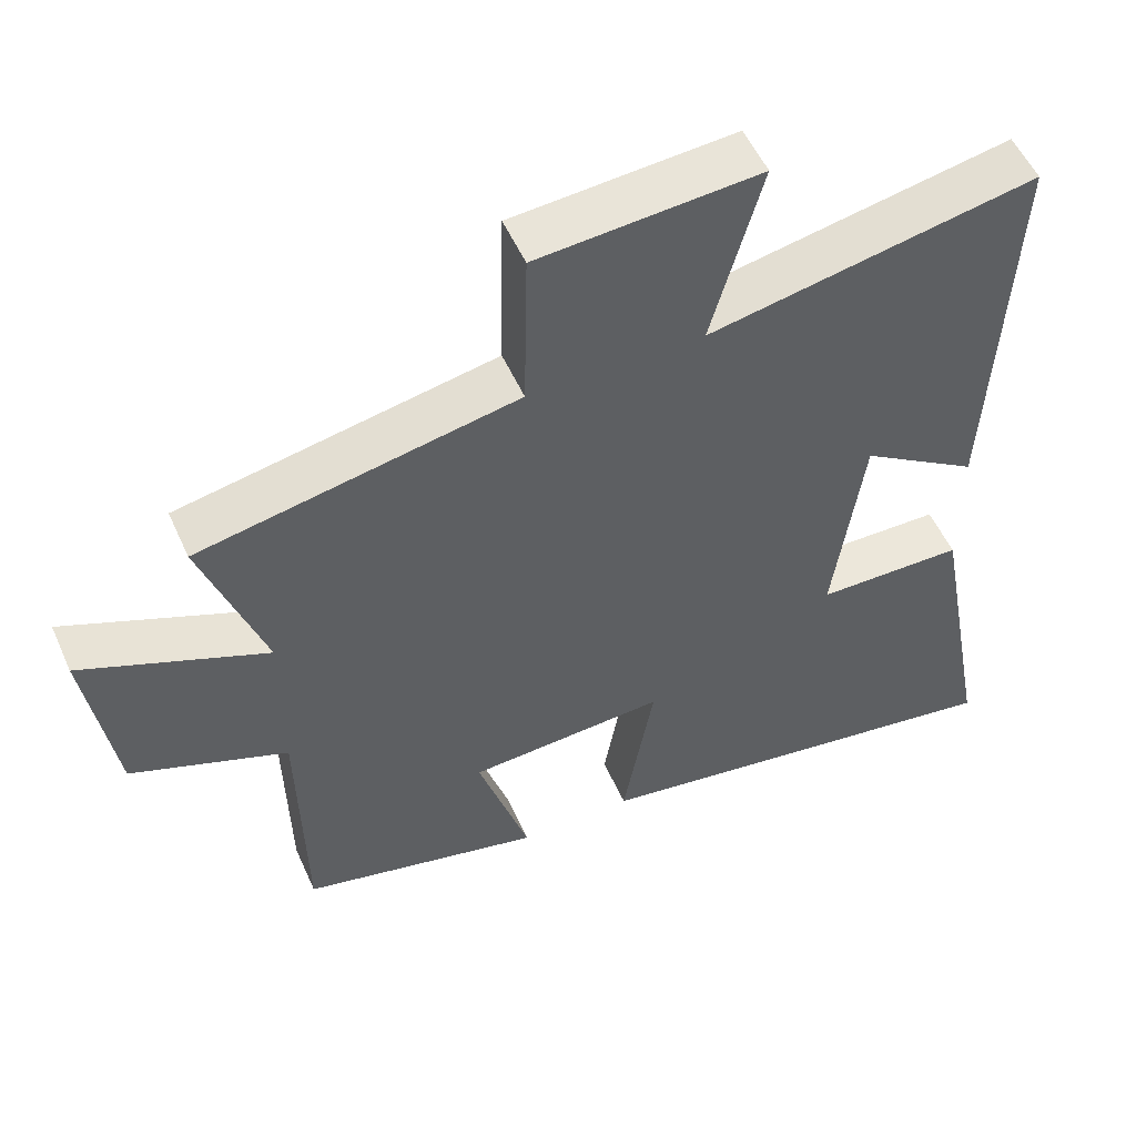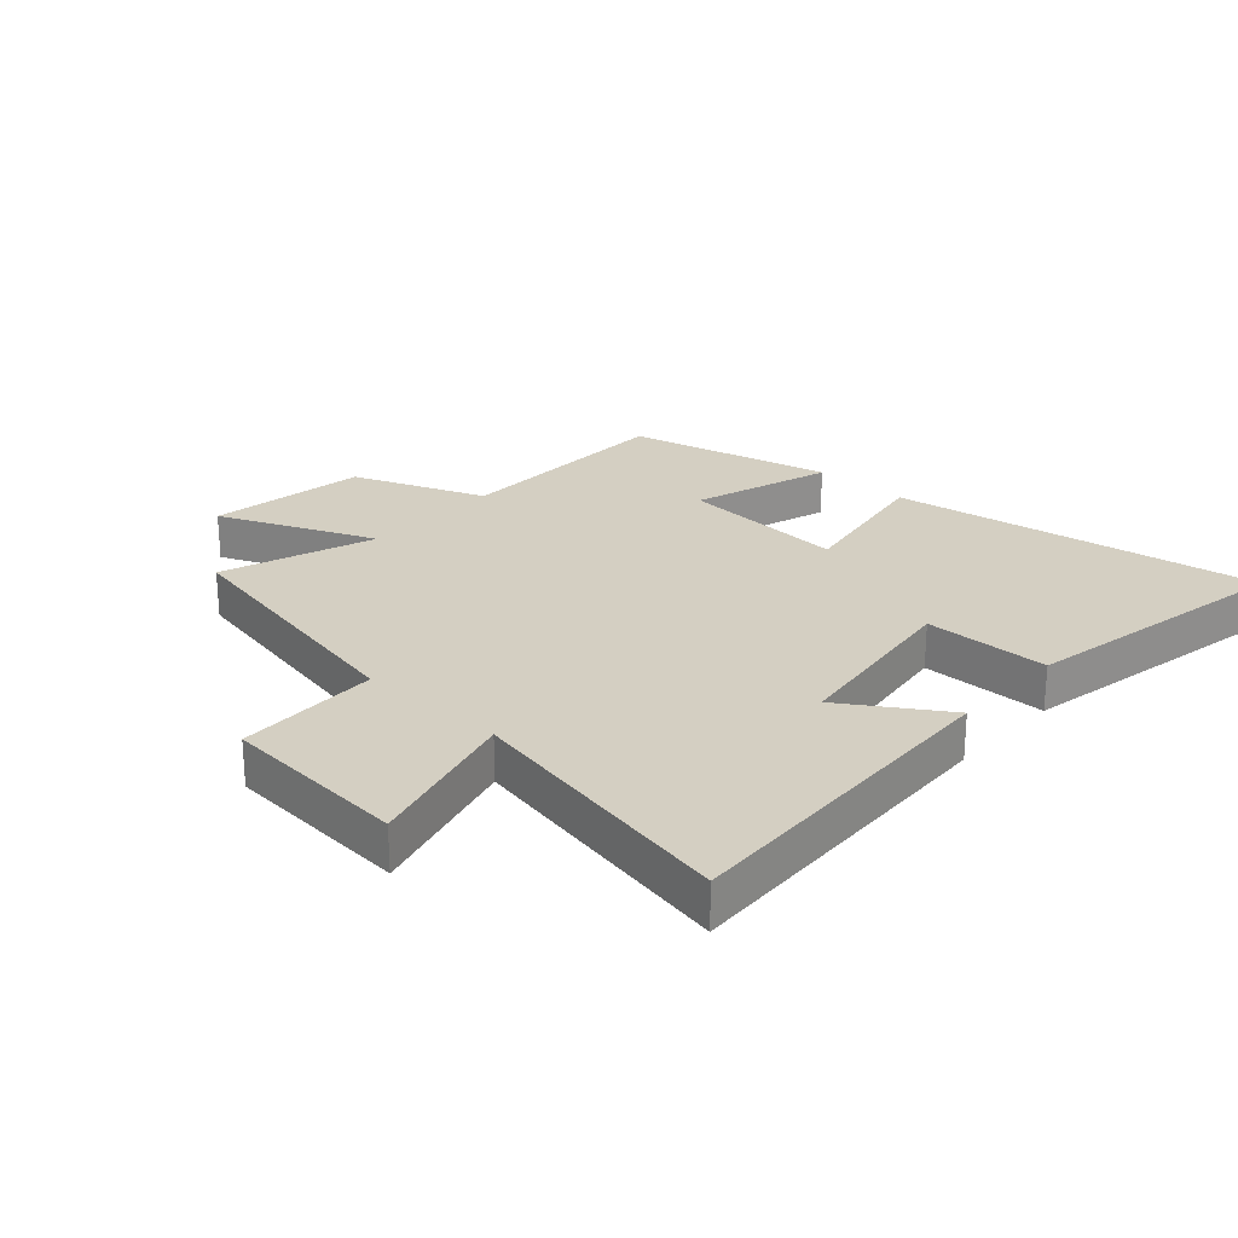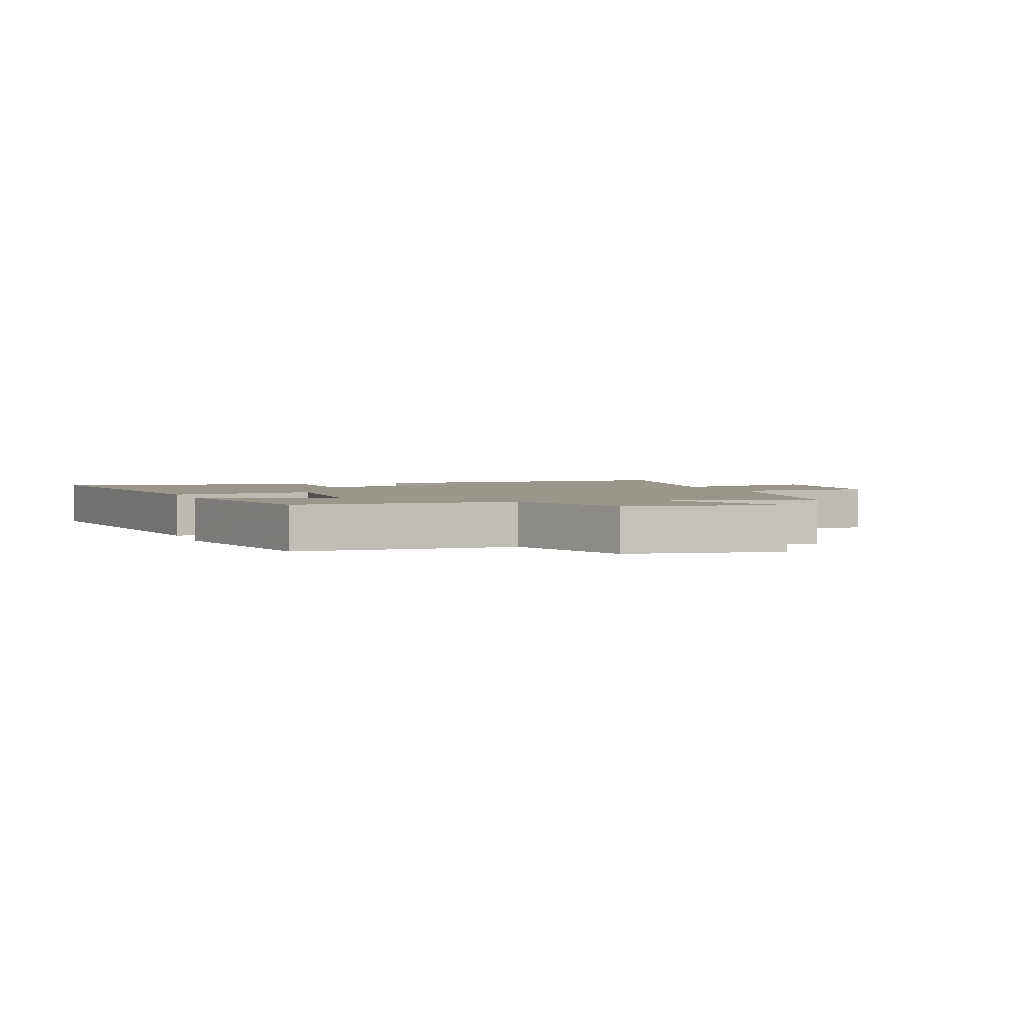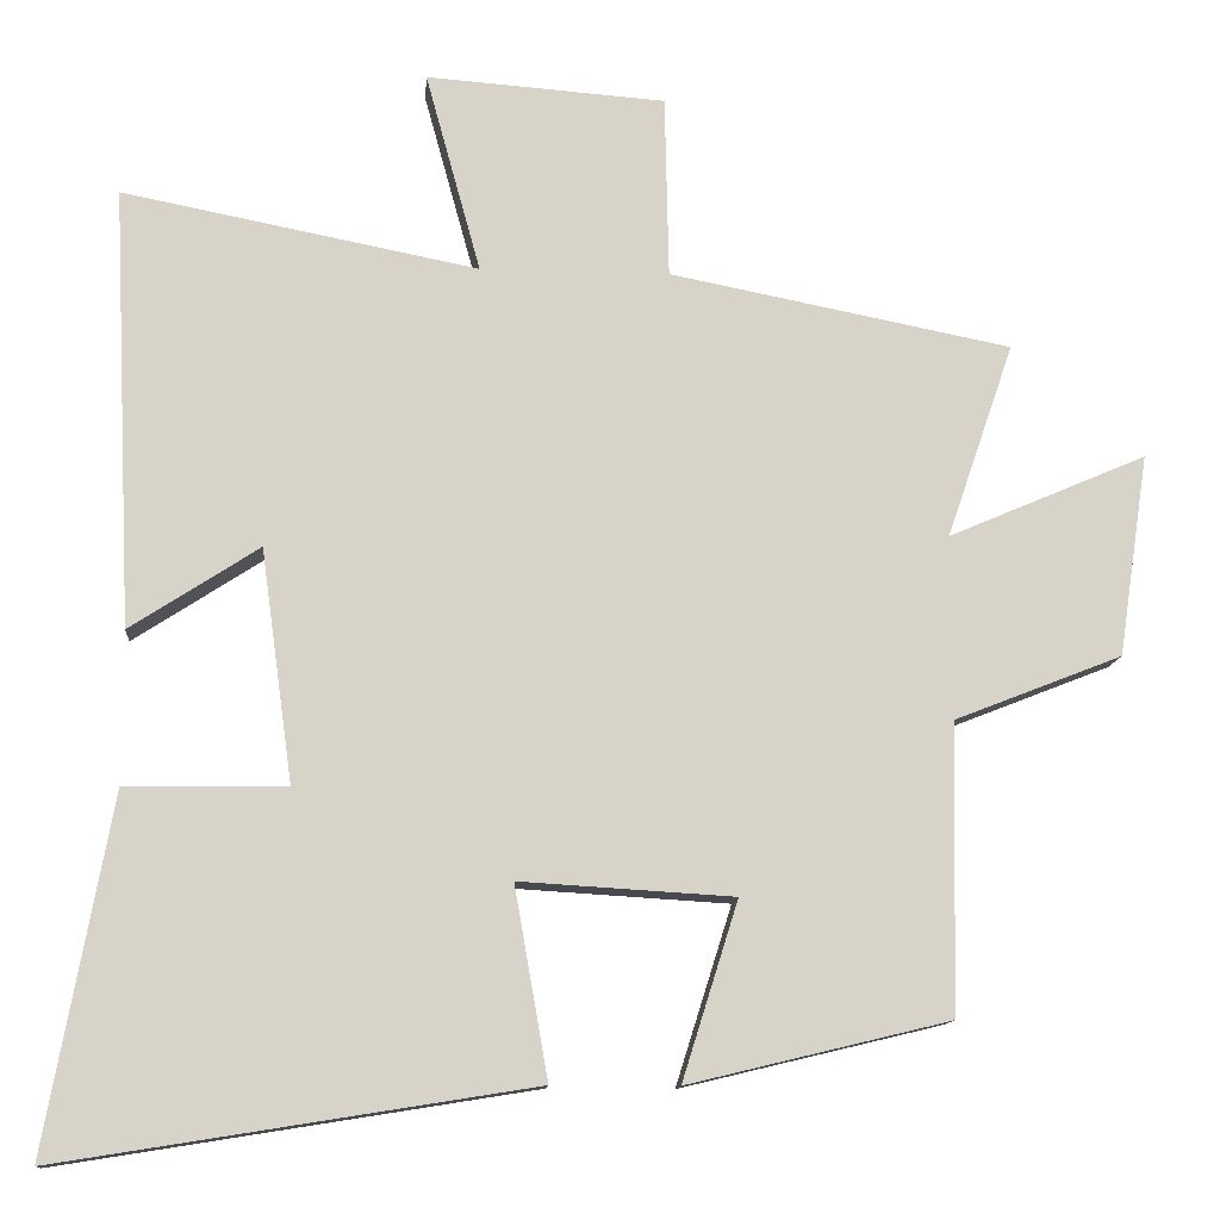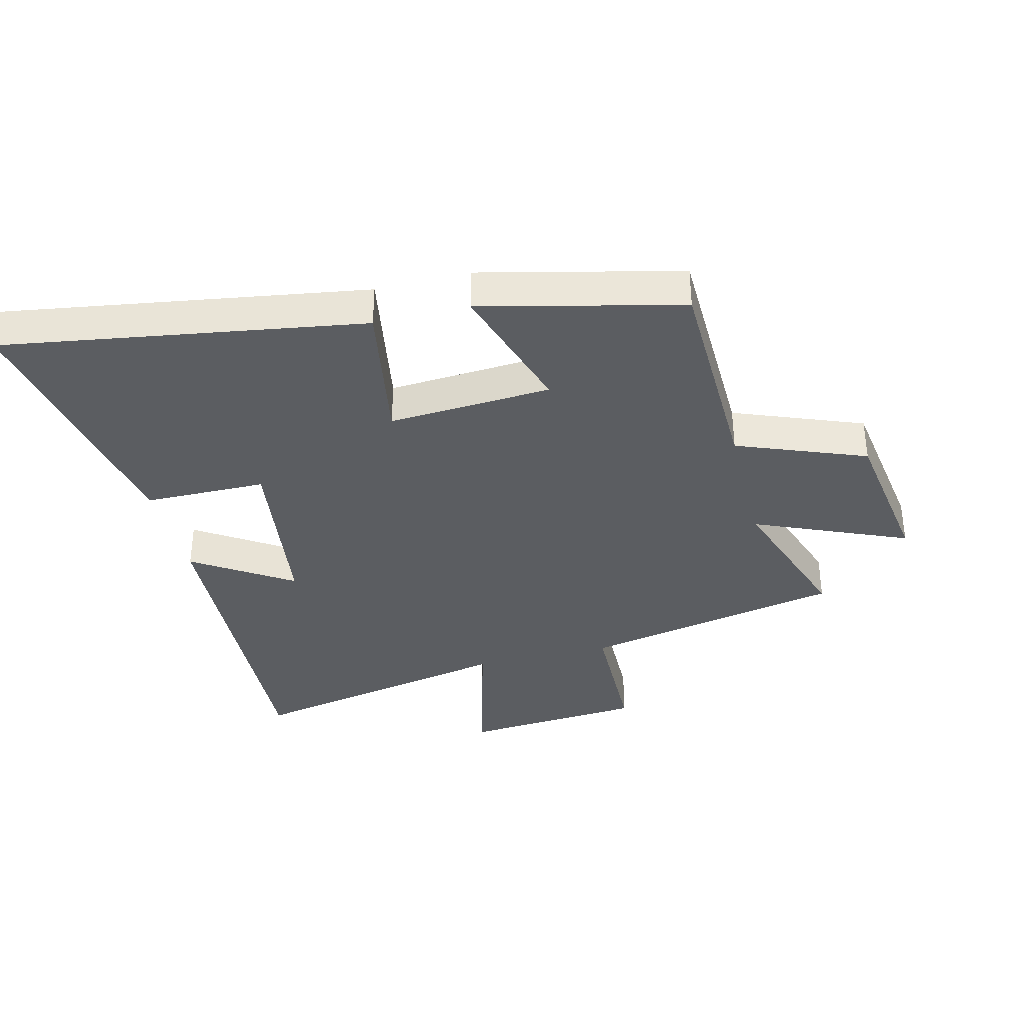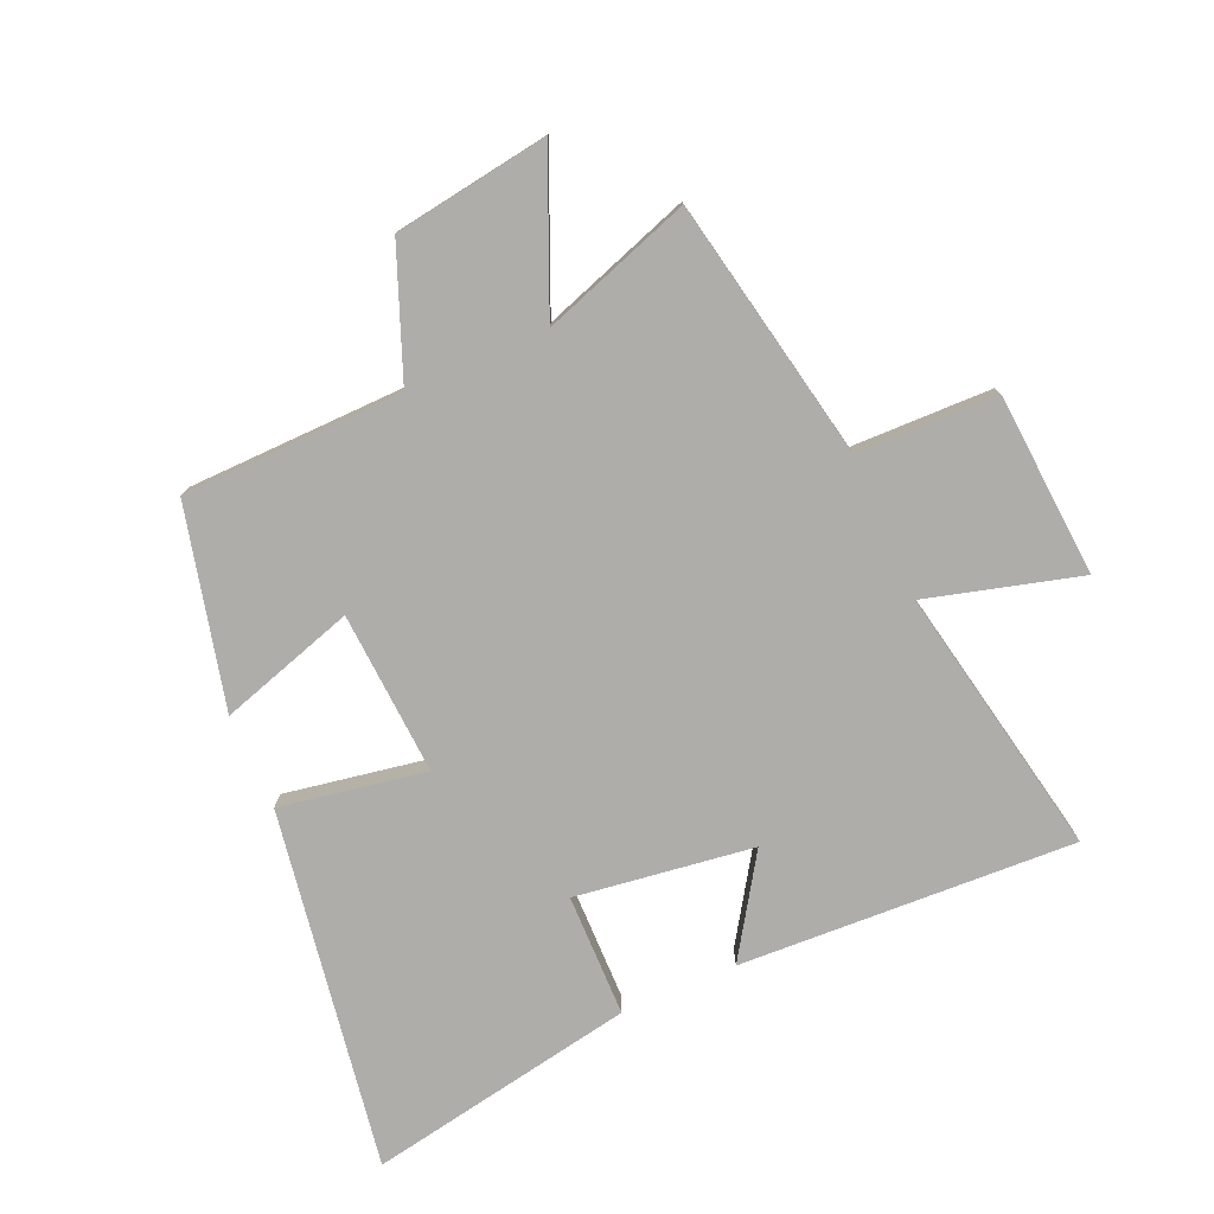
<metadata>
{"format":"obj","ext":"obj","renderer":"f3d","projection":"perspective","resolution":1024,"background":"white","views":[{"elev":53.5,"azim":-23.8,"up":"+Z"},{"elev":25.4,"azim":42.4,"up":"+Y"},{"elev":2.5,"azim":-109.5,"up":"+Y"},{"elev":-12.4,"azim":175.3,"up":"+Z"},{"elev":-36.1,"azim":-165.8,"up":"+Y"},{"elev":-77.2,"azim":-66.3,"up":"+Y"}]}
</metadata>
<code>
v -0.584 0.07 0.416
v -0.155 0.07 0.5
v -0.15 0.07 0.729
v 0.15 0.07 0.751
v 0.081 0.07 0.5
v 0.526 0.07 0.587
v 0.5 0.07 0.036
v 0.339 0.07 0.141
v 0.299 0.07 -0.151
v 0.5 0.07 -0.154
v 0.581 0.07 -0.595
v -0.009 0.07 -0.5
v 0.033 0.07 -0.261
v -0.235 0.07 -0.277
v -0.165 0.07 -0.5
v -0.493 0.07 -0.421
v -0.5 0.07 -0.059
v -0.711 0.07 0.024
v -0.749 0.07 0.278
v -0.5 0.07 0.171
v -0.584 0 0.416
v -0.155 0 0.5
v -0.15 0 0.729
v 0.15 0 0.751
v 0.081 0 0.5
v 0.526 0 0.587
v 0.5 0 0.036
v 0.339 0 0.141
v 0.299 0 -0.151
v 0.5 0 -0.154
v 0.581 0 -0.595
v -0.009 0 -0.5
v 0.033 0 -0.261
v -0.235 0 -0.277
v -0.165 0 -0.5
v -0.493 0 -0.421
v -0.5 0 -0.059
v -0.711 0 0.024
v -0.749 0 0.278
v -0.5 0 0.171
f 17 18 19 20
f 16 17 20
f 15 16 20
f 14 15 20
f 20 1 2
f 14 20 2
f 13 14 2
f 11 12 13
f 10 11 13
f 9 10 13
f 13 2 3
f 9 13 3
f 8 9 3
f 5 6 7 8
f 5 8 3
f 3 4 5
f 40 39 38 37
f 40 37 36
f 40 36 35
f 40 35 34
f 22 21 40
f 22 40 34
f 22 34 33
f 33 32 31
f 33 31 30
f 33 30 29
f 23 22 33
f 23 33 29
f 23 29 28
f 28 27 26 25
f 23 28 25
f 25 24 23
f 1 21 22 2
f 2 22 23 3
f 3 23 24 4
f 4 24 25 5
f 5 25 26 6
f 6 26 27 7
f 7 27 28 8
f 8 28 29 9
f 9 29 30 10
f 10 30 31 11
f 11 31 32 12
f 12 32 33 13
f 13 33 34 14
f 14 34 35 15
f 15 35 36 16
f 16 36 37 17
f 17 37 38 18
f 18 38 39 19
f 19 39 40 20
f 20 40 21 1

</code>
